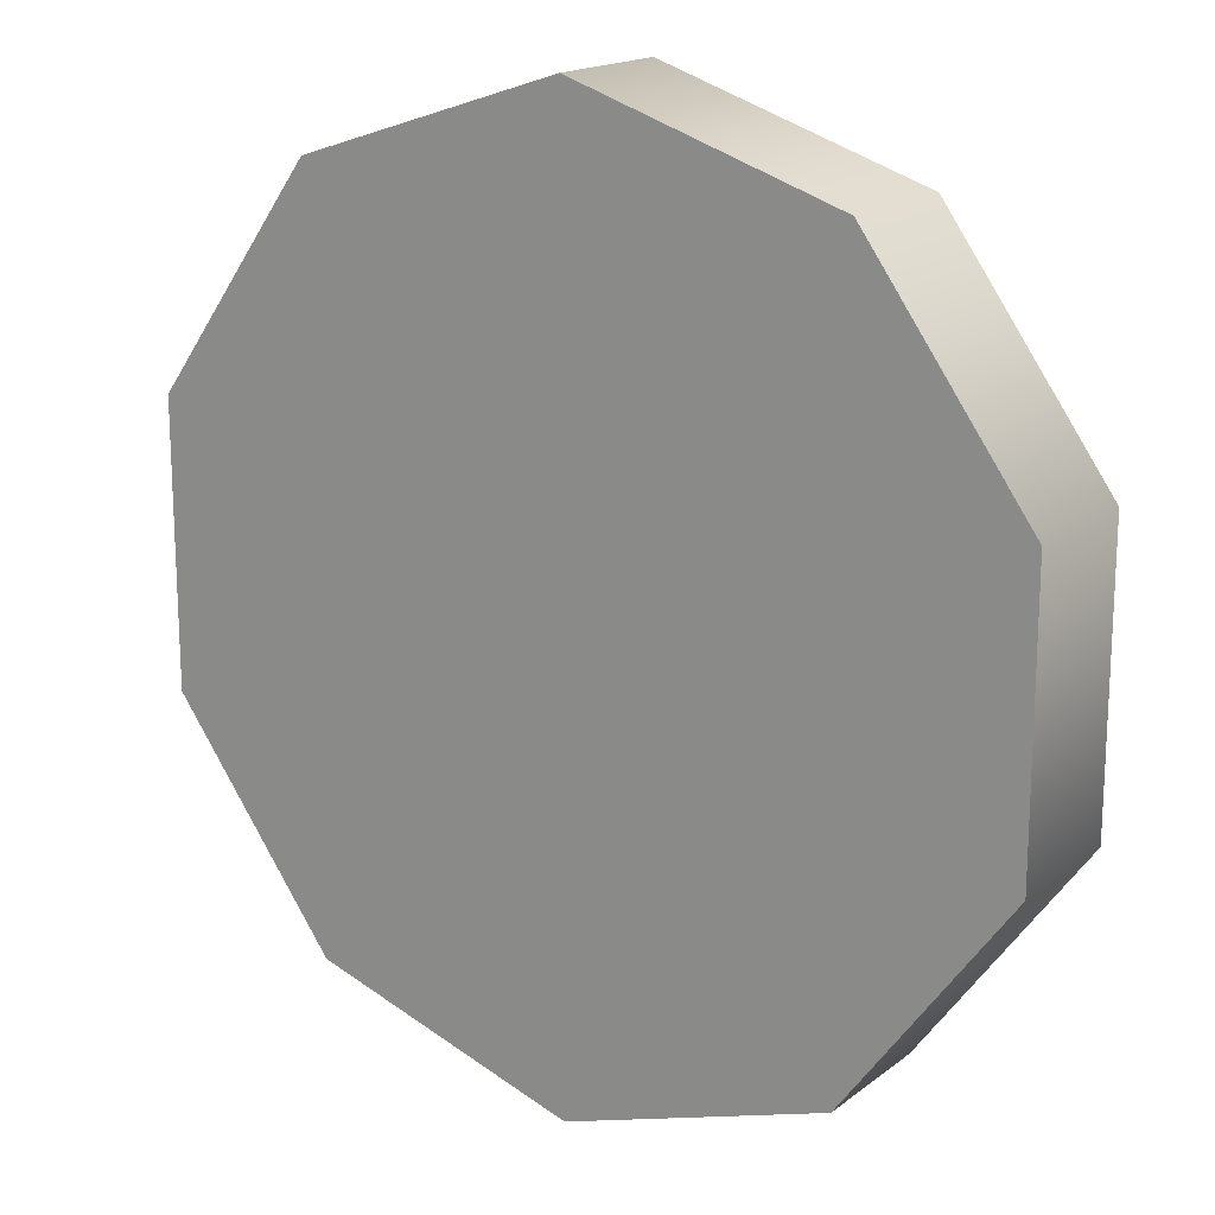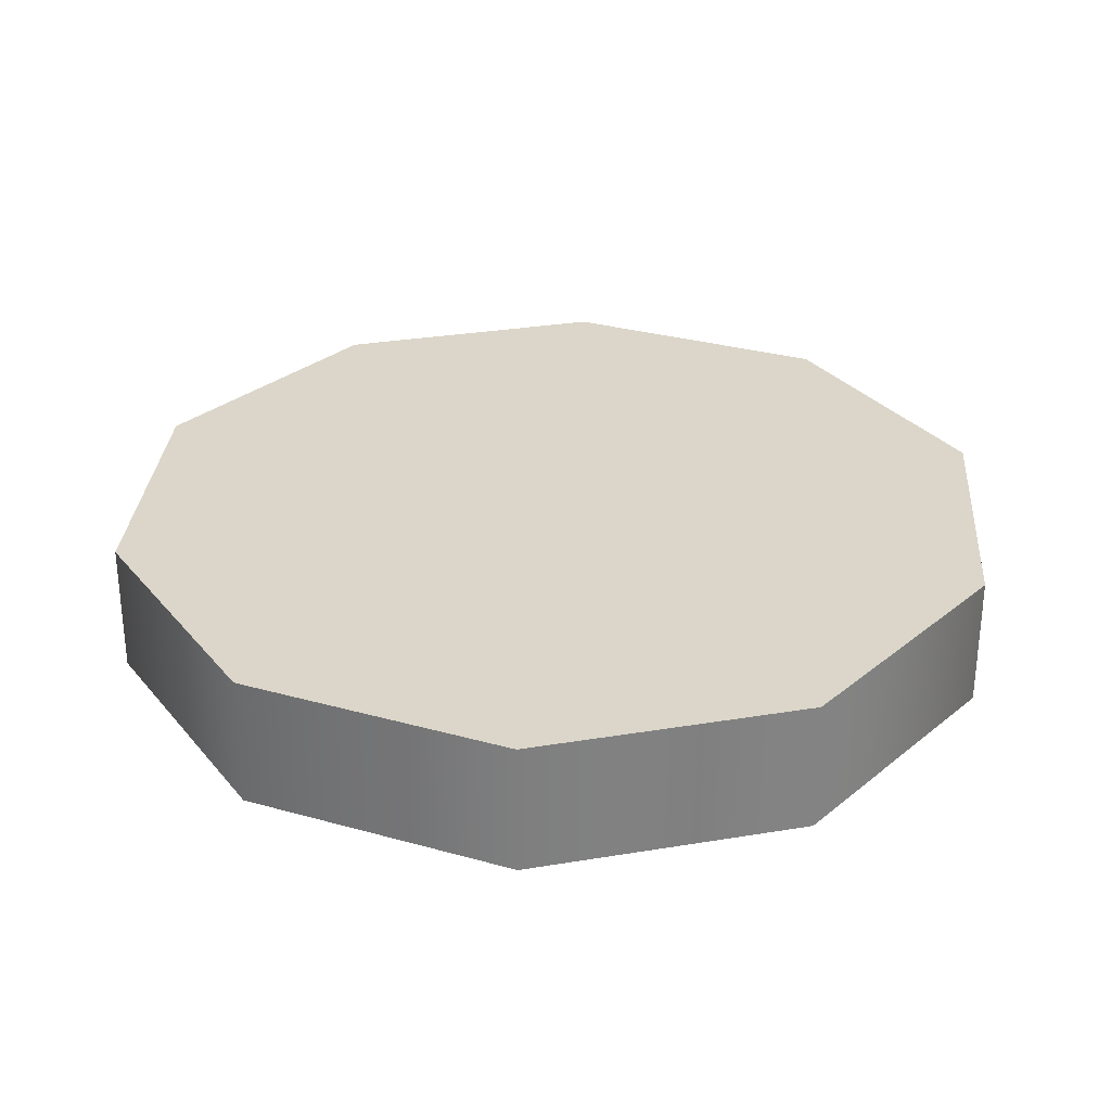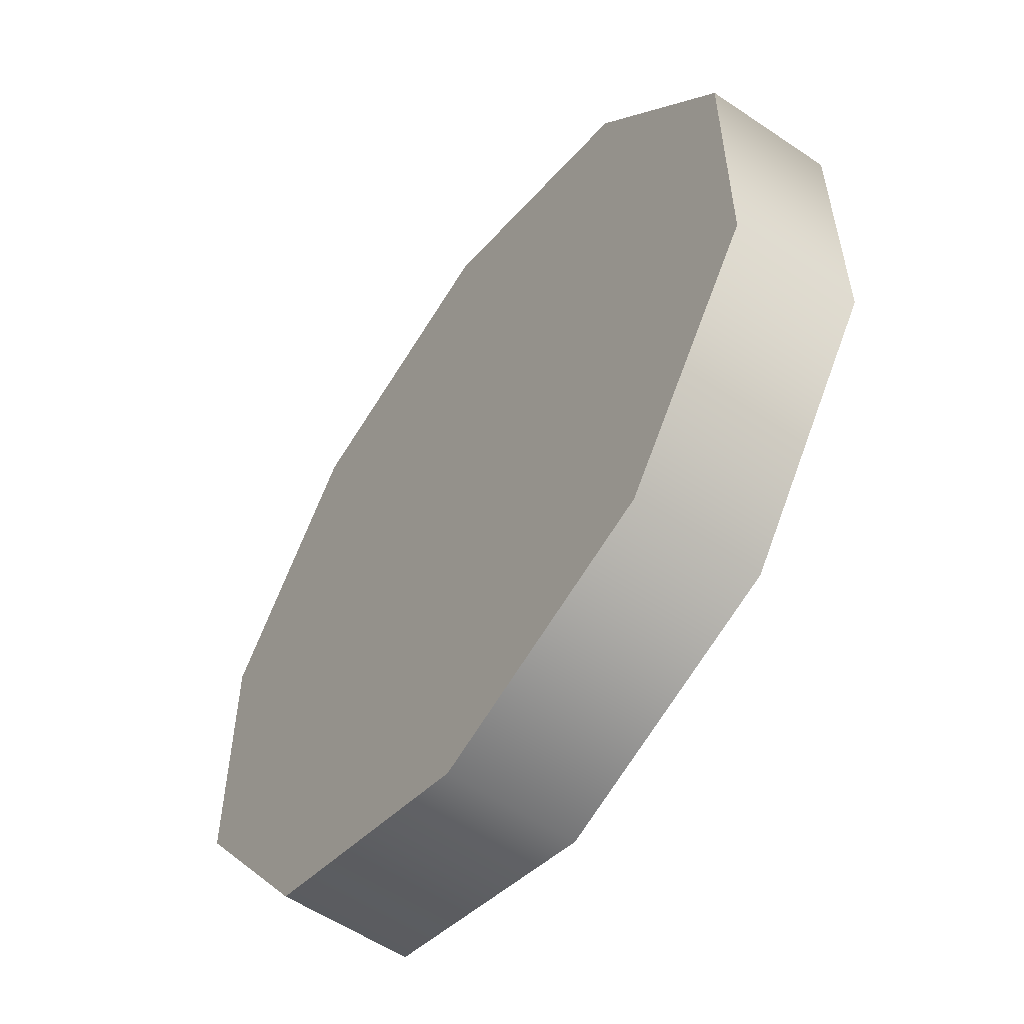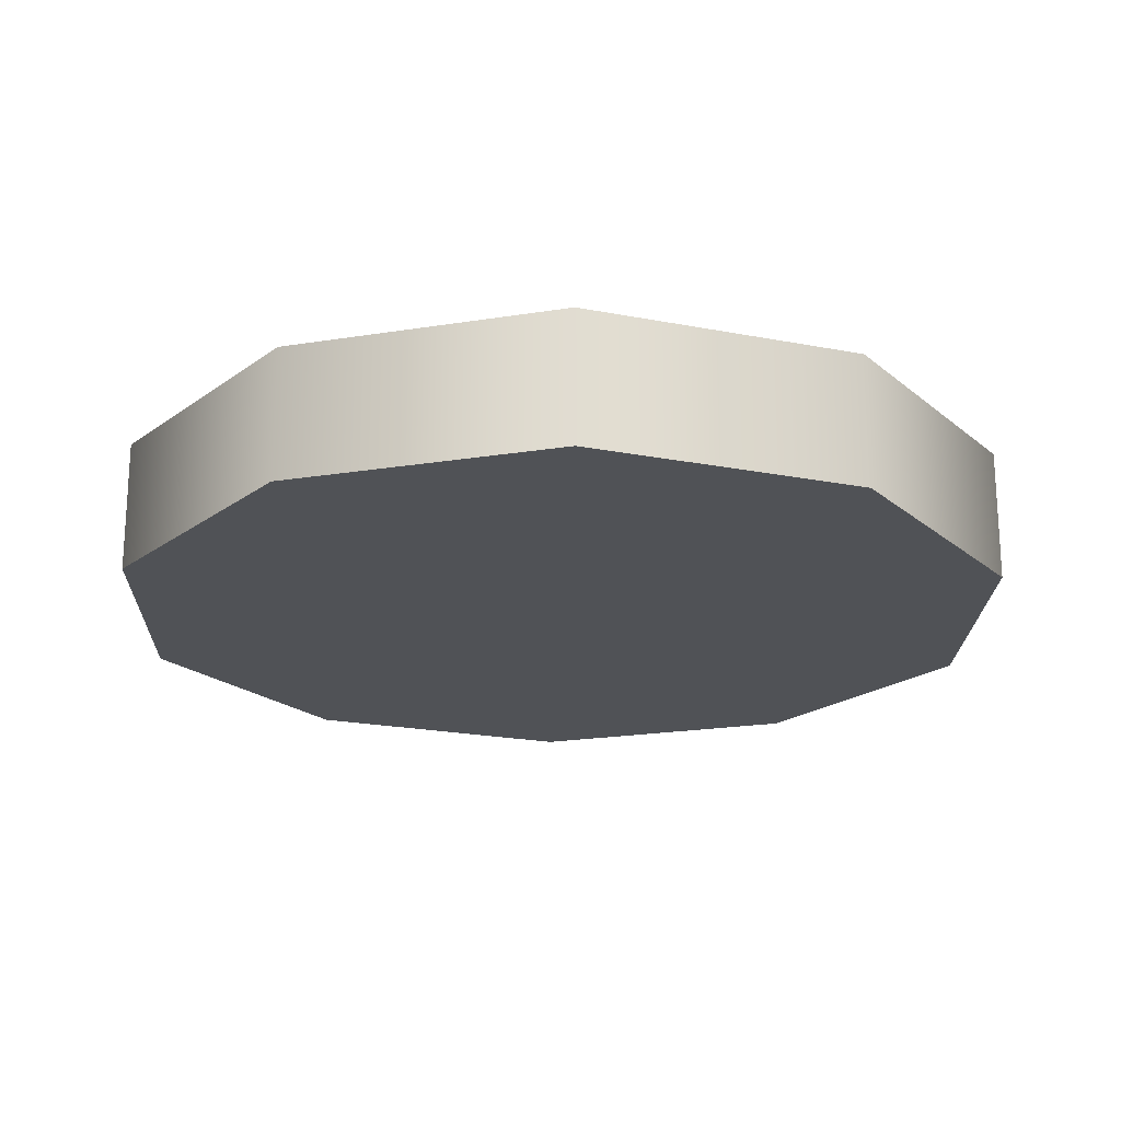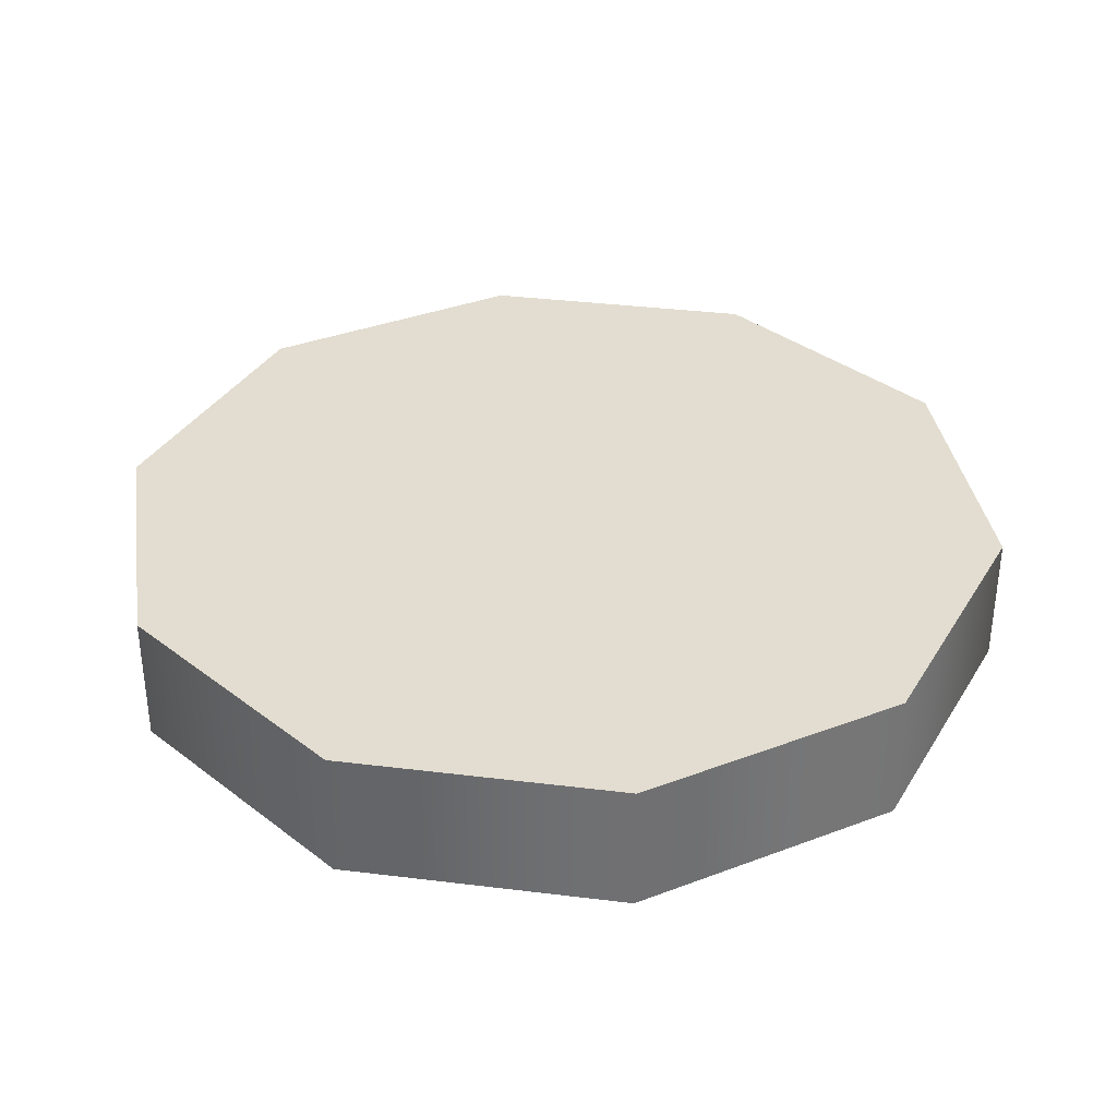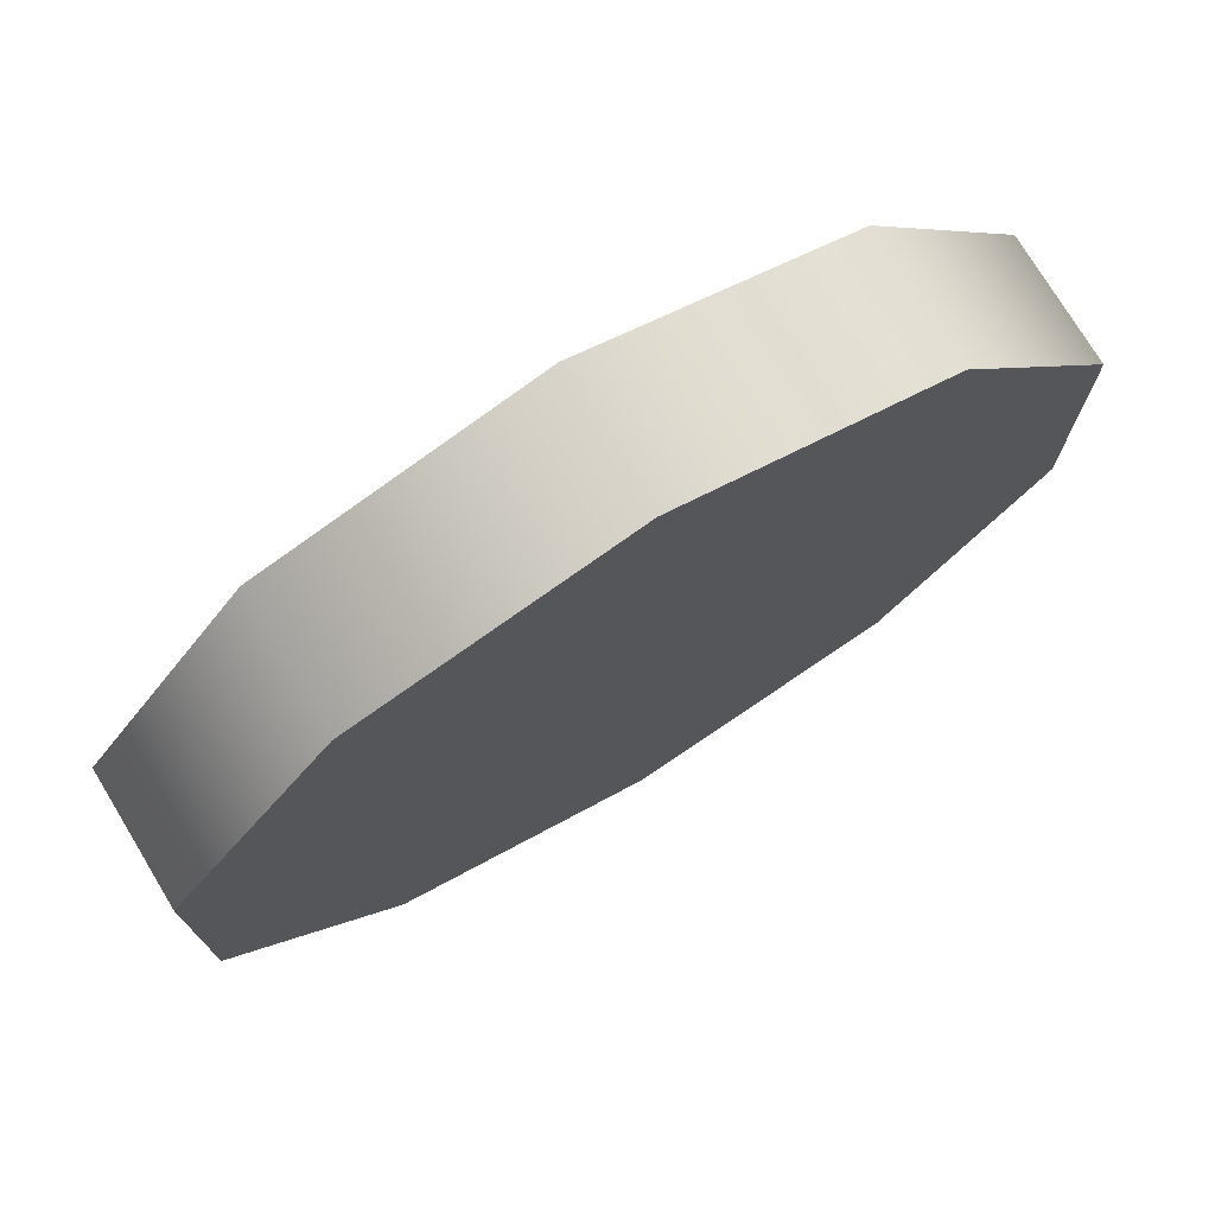
<metadata>
{"format":"obj","ext":"obj","renderer":"f3d","projection":"perspective","resolution":1024,"background":"white","views":[{"elev":17.3,"azim":34.6,"up":"+Z"},{"elev":30.0,"azim":-175.7,"up":"+Y"},{"elev":-56.5,"azim":54.8,"up":"+Z"},{"elev":-20.6,"azim":-1.6,"up":"+Y"},{"elev":35.4,"azim":-80.7,"up":"+Y"},{"elev":75.1,"azim":148.8,"up":"+Z"}]}
</metadata>
<code>
v 0.5892 1.399 -0.1914
v 0.3641 1.399 -0.5012
v 0 1.399 -0.6195
v -0.3641 1.399 -0.5012
v -0.5892 1.399 -0.1914
v -0.5892 1.399 0.1914
v -0.3641 1.399 0.5012
v 0 1.399 0.6195
v 0.3641 1.399 0.5012
v 0.5892 1.399 0.1914
v 0.5892 1.579 -0.1914
v 0.3641 1.579 -0.5012
v 0 1.579 -0.6195
v -0.3641 1.579 -0.5012
v -0.5892 1.579 -0.1914
v -0.5892 1.579 0.1914
v -0.3641 1.579 0.5012
v 0 1.579 0.6195
v 0.3641 1.579 0.5012
v 0.5892 1.579 0.1914
f 11 1 2 12
f 12 2 3 13
f 13 3 4 14
f 14 4 5 15
f 15 5 6 16
f 16 6 7 17
f 17 7 8 18
f 18 8 9 19
f 19 9 10 20
f 20 10 1 11
f 10 9 8 7 6 5 4 3 2 1
f 20 11 12 13 14 15 16 17 18 19

</code>
